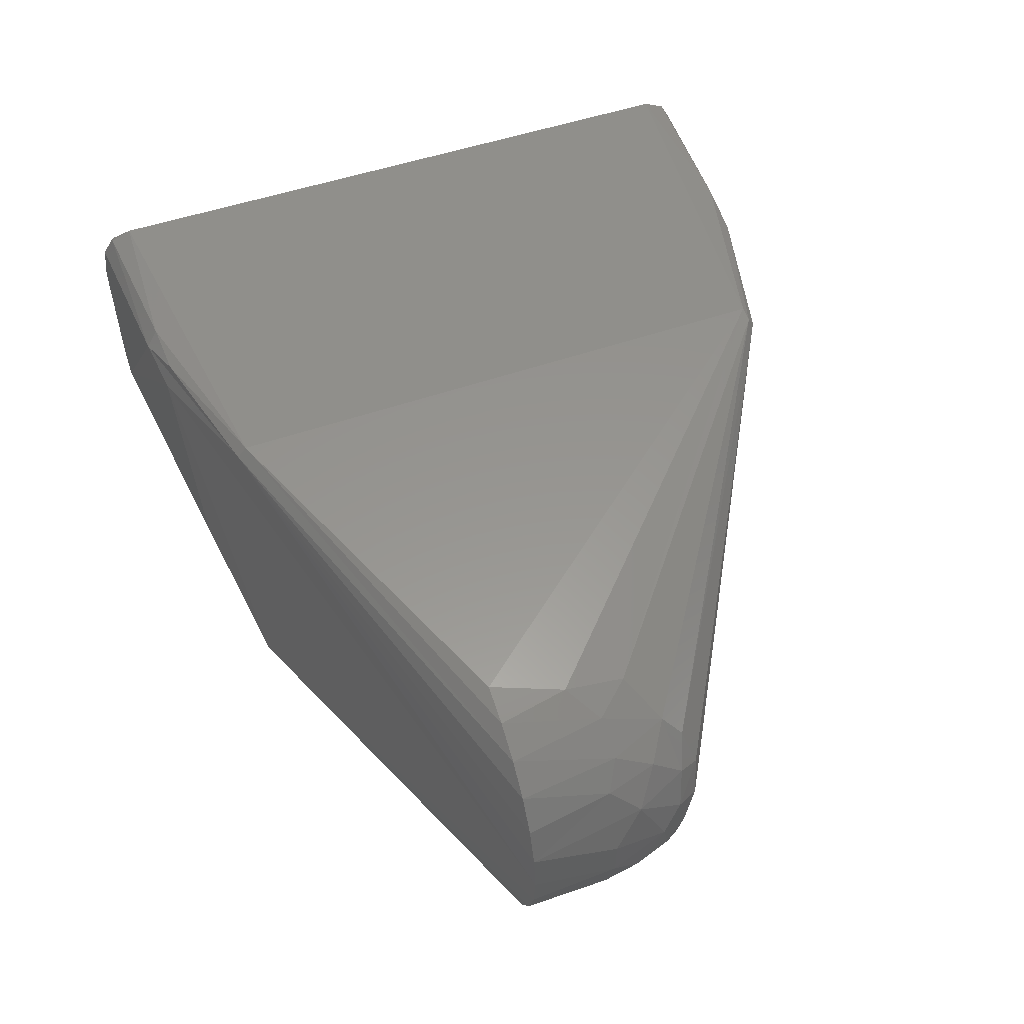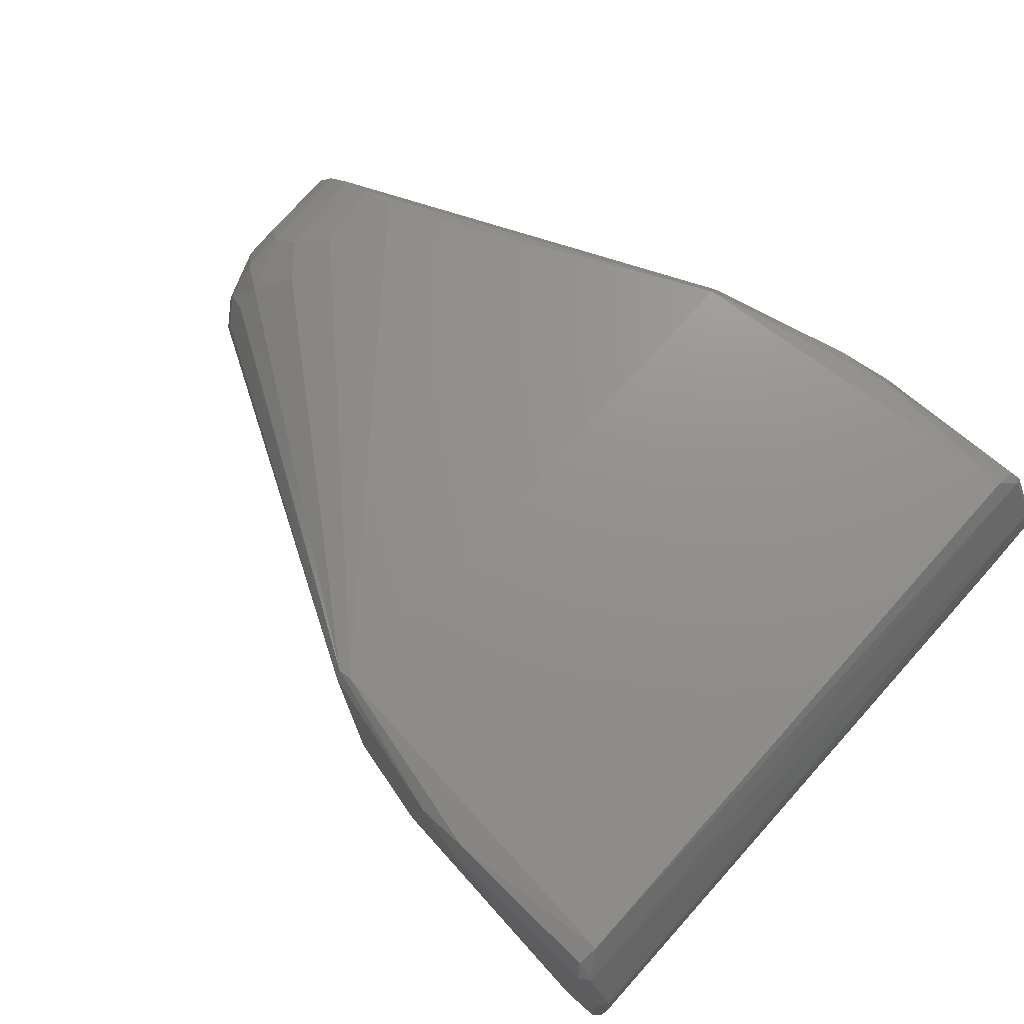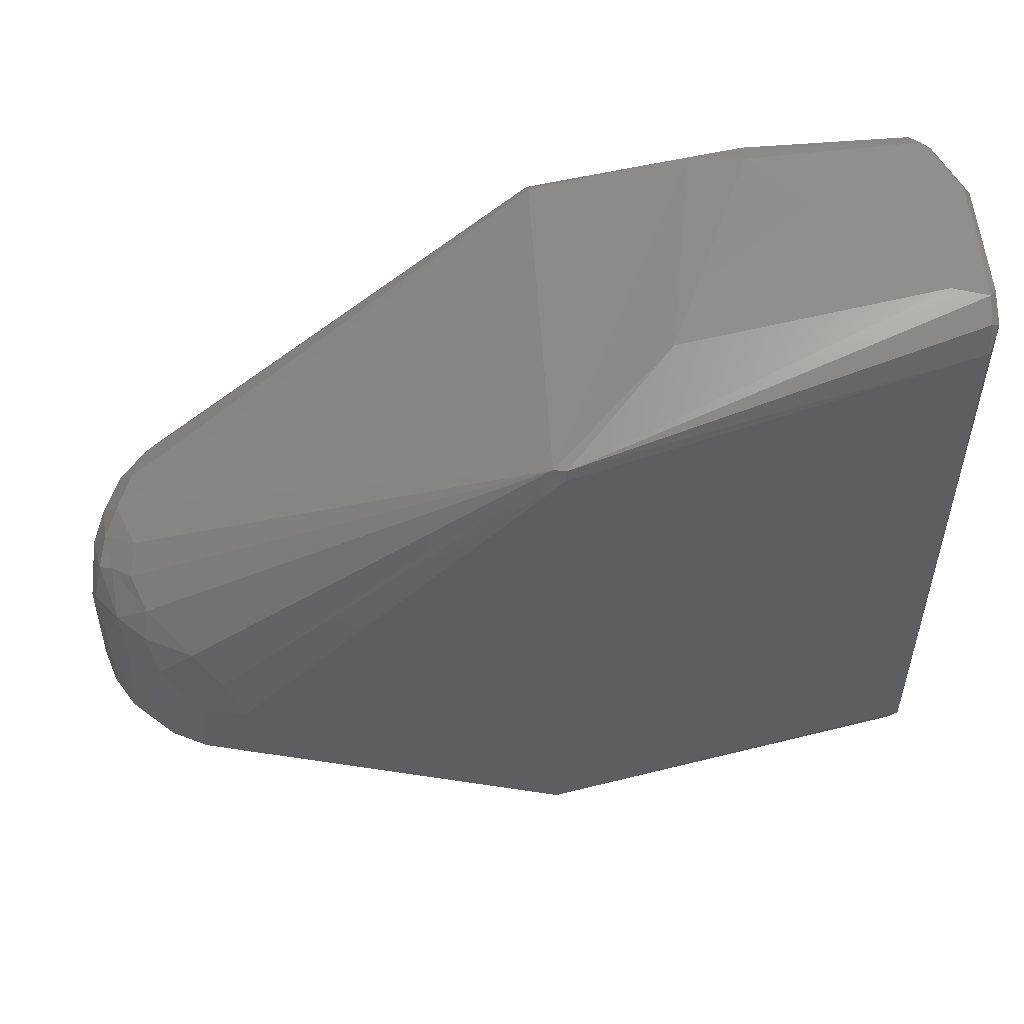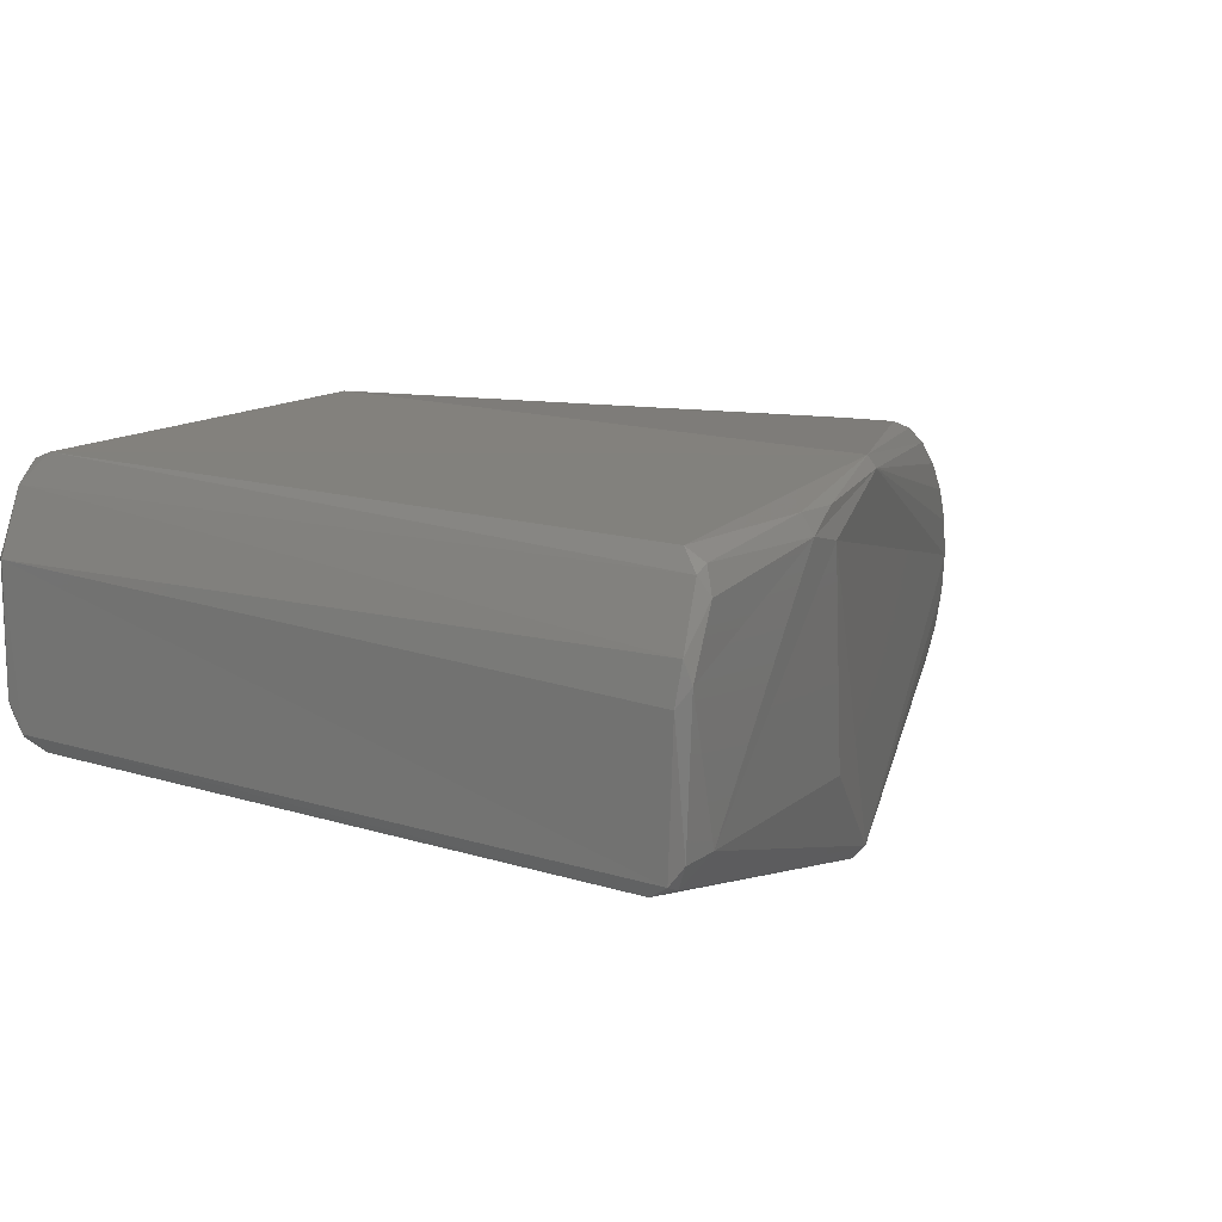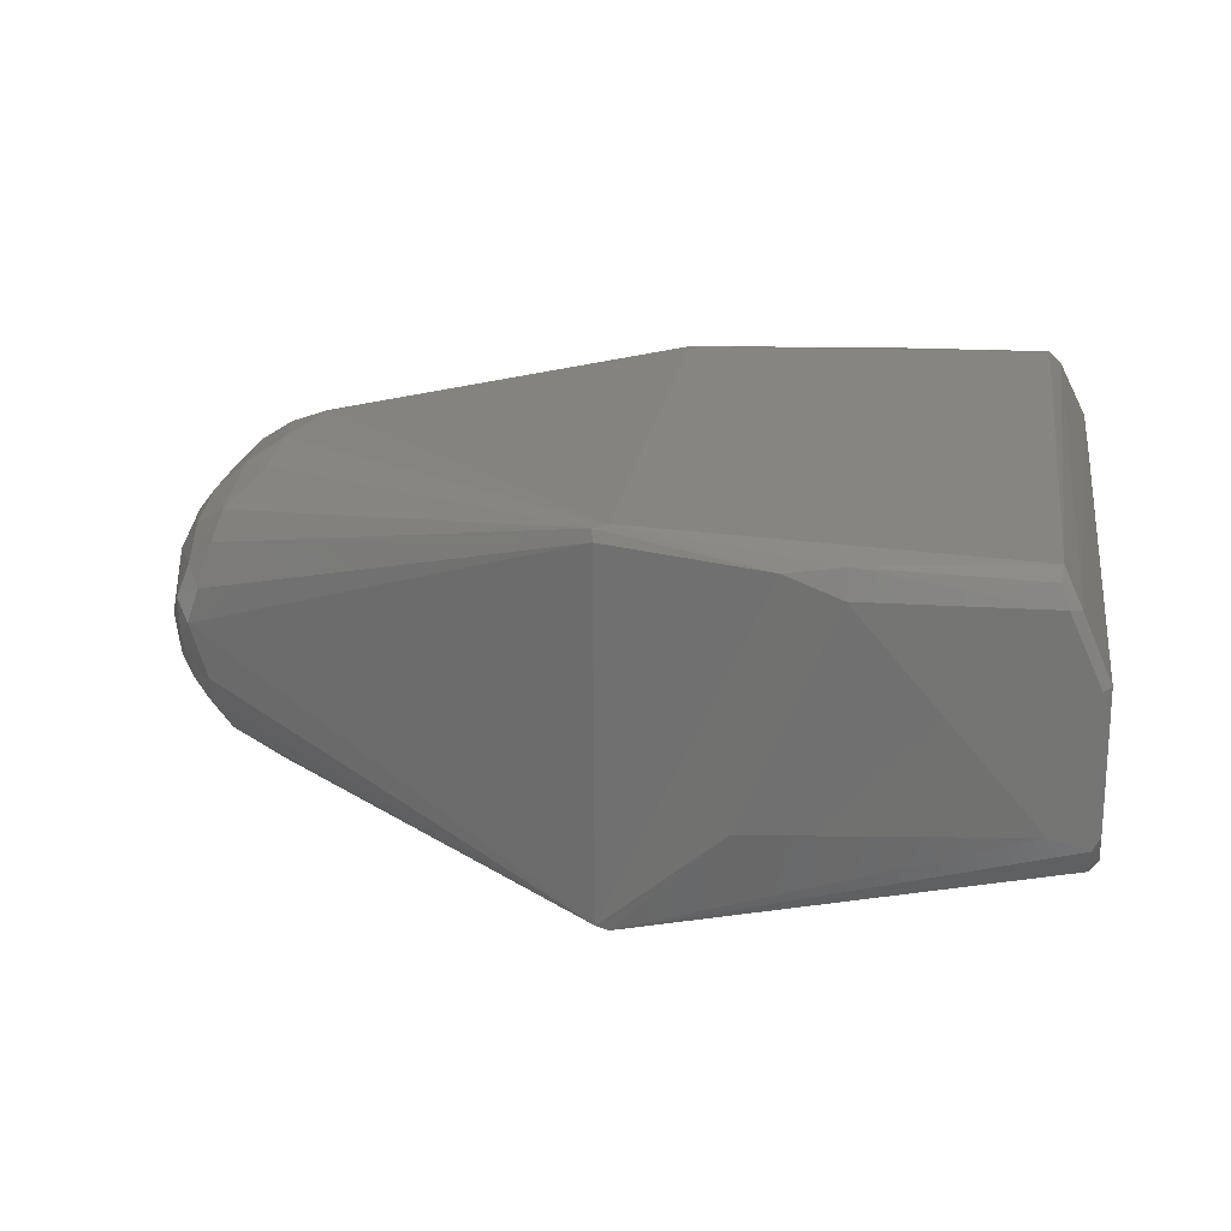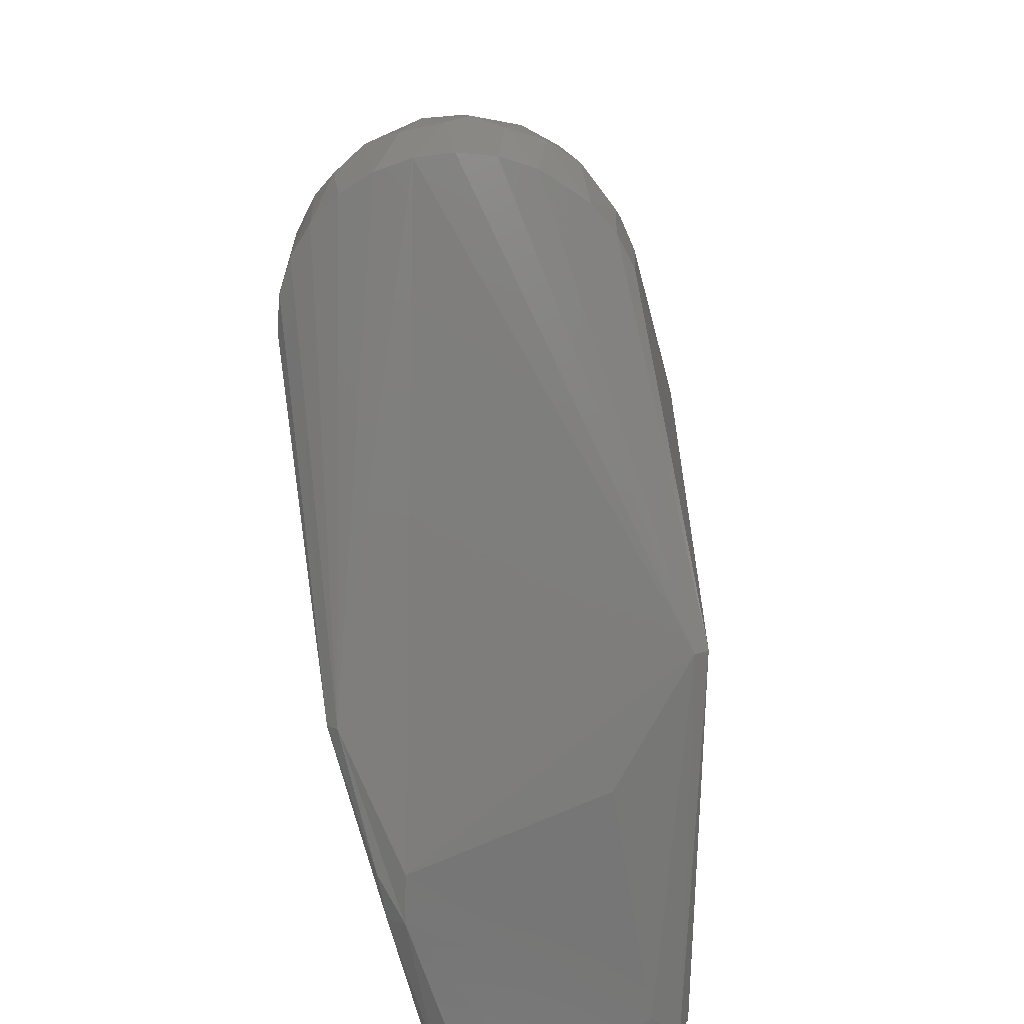
<metadata>
{"format":"stl","ext":"stl","renderer":"f3d","projection":"perspective","resolution":1024,"background":"white","views":[{"elev":51.0,"azim":-110.2,"up":"+Y"},{"elev":72.1,"azim":42.2,"up":"+Y"},{"elev":53.1,"azim":-3.3,"up":"+Z"},{"elev":15.3,"azim":123.0,"up":"+Y"},{"elev":21.0,"azim":8.7,"up":"+Y"},{"elev":-61.7,"azim":-76.0,"up":"+Z"}]}
</metadata>
<code>
# stl→obj: 88 verts, 172 faces
v -0.0315 -3.461e-17 0.00025
v -0.03071 -0.007009 0.00025
v 0.05623 -0.02712 -0.02823
v 0.08393 0.03122 -0.03593
v 0.05614 0.03626 -0.02821
v -0.03071 0.007009 0.00025
v 0.1238 0.03793 0.08463
v 0.05725 0.03844 0.07837
v 0.05616 0.03827 -0.02651
v 0.1231 0.03817 -0.03335
v 0.1308 -0.009952 -0.03291
v 0.05725 -0.02945 -0.02634
v 0.05725 -0.02949 0.07746
v 0.1303 -0.0104 0.08247
v 0.09322 0.03383 -0.0372
v 0.1238 -0.004184 -0.03901
v 0.1301 0.02113 -0.03922
v 0.1251 0.0321 -0.03906
v -0.007009 0.03071 0.00025
v -0.01142 0.02936 0.01325
v 0.07675 -0.007905 -0.03375
v -0.01014 -0.02707 0.02716
v -0.01816 -0.01963 0.03144
v 0.05506 -0.02841 0.07923
v 0.09344 0.03674 0.08718
v 0.1247 0.03304 0.09026
v 0.09323 0.0321 0.08894
v 0.05492 0.03588 0.07976
v -0.02402 0.001397 0.03531
v 0.0835 0.03509 0.08694
v 0.07675 -0.007948 0.08544
v 0.1305 0.02481 -0.03785
v 0.1317 0.0179 -0.0373
v 0.1316 0.0213 0.08887
v 0.09349 0.03725 -0.03507
v 0.1299 -0.008329 -0.03707
v 0.1308 -0.004171 -0.03874
v 0.1315 -0.007568 -0.03632
v 0.1317 -0.007578 0.08651
v 0.1316 -0.002231 0.08941
v 0.1301 -0.00872 0.08799
v 0.1303 -0.004221 0.09038
v 0.1234 0.03629 -0.03715
v 0.1233 0.03646 0.08838
v -0.02013 -0.008127 0.03705
v -0.03126 0.003057 0.01641
v -0.02893 0.01031 0.0218
v -0.02945 -1.052e-07 0.02682
v -0.01699 -0.02565 0.02017
v -0.004993 -0.03009 0.02145
v -0.009818 -0.02993 0.01325
v -0.01676 -0.02667 0.00025
v -0.02308 -0.02081 0.01858
v -0.02463 -0.01964 0.00025
v -0.02838 -0.01367 0.00025
v 0.1267 0.03265 0.08902
v 0.1301 0.0211 0.09062
v 0.1255 0.03503 -0.03682
v -0.02438 0.01674 0.02572
v -0.02438 0.01117 0.03176
v -0.02308 0.02081 0.01858
v -0.01821 0.02088 0.02979
v 0.05465 0.03769 0.07856
v -0.003527 -0.0313 0.00025
v -0.00162 -0.03146 0.01325
v -0.0104 -0.02973 0.00025
v -0.02155 0.008208 0.03604
v -0.02771 -0.01472 0.01623
v -0.0294 -0.008885 0.02187
v -0.02438 -0.01674 0.02572
v -0.01729 0.02583 0.01804
v -0.01156 0.02742 0.02456
v -0.01964 0.02463 0.00025
v 0.08362 0.0364 -0.03469
v -0.01951 0.016 0.03357
v 0.05725 -0.02898 0.07945
v -0.02731 0.004312 0.03068
v -0.03107 -0.004577 0.0164
v -0.02695 0.01605 0.0162
v -0.0264 -0.00285 0.03242
v -0.02488 -0.009824 0.03193
v -0.02463 0.01964 0.00025
v -0.02838 0.01367 0.00025
v -0.01367 0.02838 0.00025
v -0.02087 -0.01353 0.03409
v -0.01887 -0.02227 0.02644
v 0.1238 -0.002385 0.09061
v -0.02771 -0.007218 0.02866
f 1 2 3
f 1 3 4
f 1 4 5
f 5 6 1
f 7 8 9
f 7 9 10
f 11 12 13
f 11 13 14
f 15 16 17
f 15 17 18
f 19 9 8
f 19 8 20
f 16 15 4
f 16 4 21
f 22 23 24
f 25 26 27
f 25 8 7
f 28 24 29
f 3 16 21
f 24 28 30
f 24 30 31
f 32 33 34
f 35 10 9
f 36 37 16
f 36 16 3
f 36 3 12
f 36 12 11
f 34 33 38
f 34 38 39
f 39 40 34
f 39 11 14
f 39 14 41
f 39 41 42
f 43 10 35
f 43 35 15
f 43 15 18
f 44 26 25
f 44 25 7
f 45 29 24
f 46 47 48
f 49 22 50
f 49 50 51
f 49 51 52
f 49 52 53
f 54 53 52
f 54 52 3
f 54 3 55
f 56 34 57
f 56 57 26
f 56 26 44
f 56 44 7
f 56 58 32
f 56 32 34
f 17 37 33
f 17 33 32
f 17 32 18
f 17 16 37
f 59 60 47
f 59 61 62
f 30 27 31
f 30 63 8
f 30 8 25
f 30 25 27
f 58 10 43
f 58 43 18
f 58 18 32
f 58 56 7
f 58 7 10
f 13 12 64
f 13 64 65
f 65 64 66
f 65 66 51
f 67 28 29
f 68 69 70
f 68 70 53
f 68 53 54
f 68 54 55
f 38 37 36
f 38 36 11
f 38 11 39
f 38 33 37
f 71 20 72
f 71 72 62
f 71 62 61
f 71 61 73
f 4 3 21
f 50 13 65
f 50 65 51
f 74 35 9
f 74 9 5
f 5 4 15
f 5 15 74
f 74 15 35
f 75 63 28
f 75 28 67
f 75 67 60
f 60 59 62
f 60 62 75
f 76 41 14
f 76 14 13
f 76 13 50
f 50 22 24
f 50 24 76
f 76 24 31
f 76 42 41
f 77 48 47
f 77 47 60
f 77 60 67
f 77 67 29
f 78 1 46
f 78 46 48
f 78 48 69
f 79 61 59
f 79 59 47
f 80 48 77
f 80 77 29
f 80 29 45
f 80 45 81
f 63 30 28
f 63 75 62
f 63 62 72
f 72 20 8
f 72 8 63
f 40 39 42
f 40 42 57
f 40 57 34
f 82 73 61
f 82 61 79
f 82 79 83
f 82 83 5
f 82 5 73
f 6 83 79
f 6 79 47
f 47 46 6
f 6 46 1
f 6 5 83
f 2 1 78
f 2 78 69
f 2 69 68
f 68 55 2
f 2 55 3
f 73 5 9
f 73 9 84
f 84 9 19
f 84 19 20
f 84 20 71
f 84 71 73
f 66 64 12
f 66 12 3
f 66 3 52
f 66 52 51
f 85 81 45
f 85 45 24
f 85 24 23
f 23 70 81
f 23 81 85
f 86 23 22
f 86 22 49
f 86 49 53
f 86 53 70
f 86 70 23
f 87 42 76
f 87 76 31
f 87 31 27
f 87 27 26
f 87 26 57
f 87 57 42
f 88 69 48
f 88 48 80
f 88 80 81
f 88 81 70
f 88 70 69

</code>
